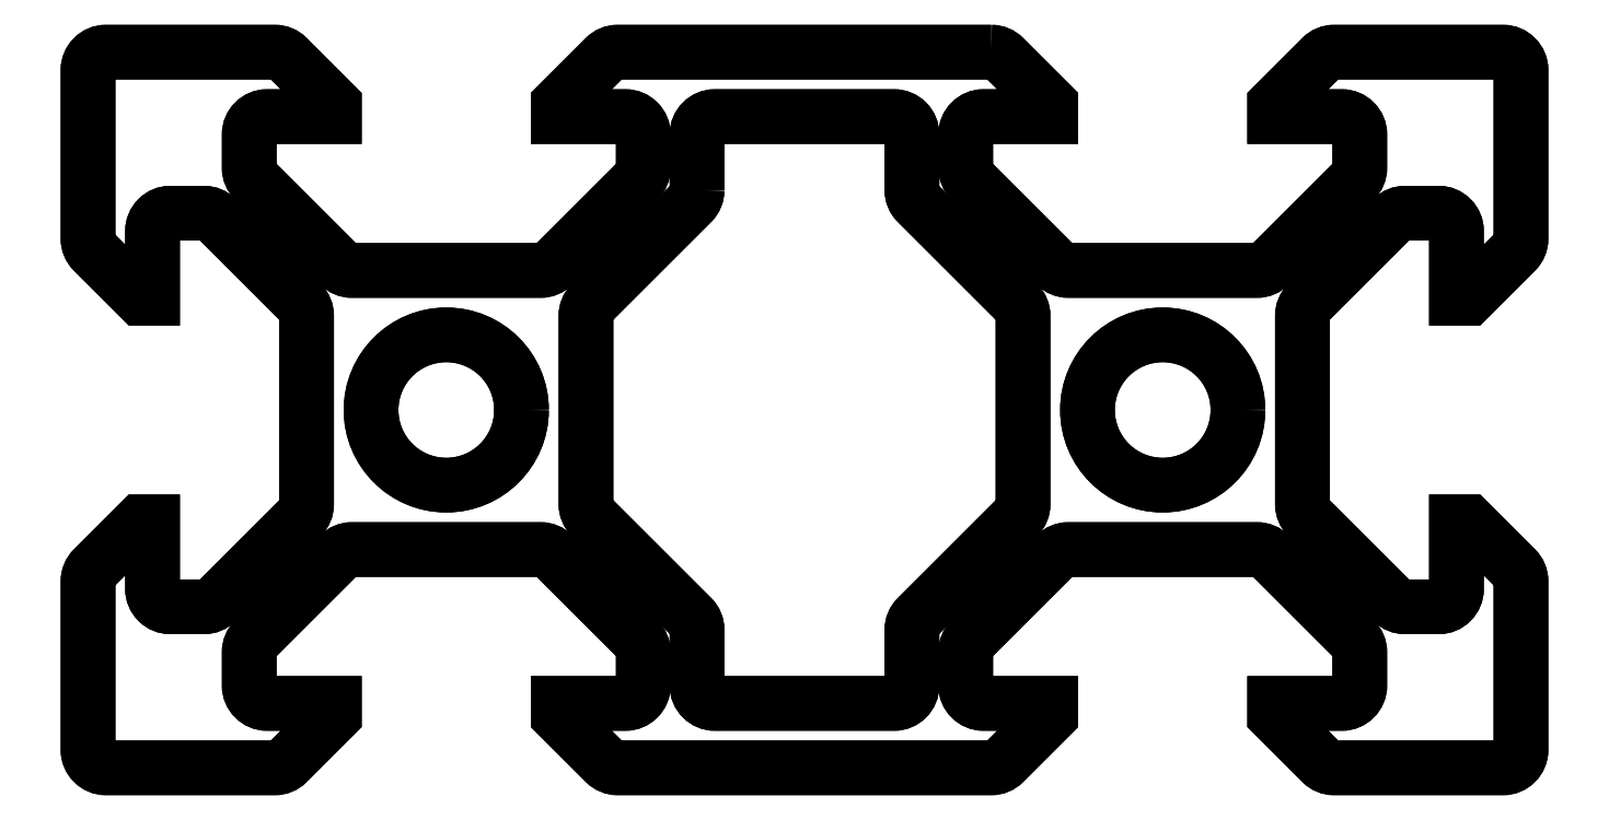
<metadata>
{"format":"dxf","ext":"dxf","renderer":"ezdxf+matplotlib","layout":"modelspace","background":"white","min_lineweight":24,"dpi":150}
</metadata>
<code>
0
SECTION
2
ENTITIES
0
LWPOLYLINE
8
0
90
128
70
1
43
0
10
35.21
20
-30
10
24.79
20
-30
42
0.1989
10
24.43
20
-30.15
10
23.12
20
-31.46
10
23.12
20
-31.8
10
25
20
-31.8
42
-0.4142
10
25.5
20
-32.3
10
25.5
20
-33.23
42
-0.1989
10
25.35
20
-33.59
10
22.99
20
-35.95
42
-0.1989
10
22.63
20
-36.1
10
17.37
20
-36.1
42
-0.1989
10
17.01
20
-35.95
10
14.65
20
-33.59
42
-0.1989
10
14.5
20
-33.23
10
14.5
20
-32.3
42
-0.4142
10
15
20
-31.8
10
16.88
20
-31.8
10
16.88
20
-31.46
10
15.57
20
-30.15
42
0.1989
10
15.21
20
-30
10
10.5
20
-30
42
0.4142
10
10
20
-30.5
10
10
20
-35.21
42
0.1989
10
10.15
20
-35.57
10
11.46
20
-36.88
10
11.8
20
-36.88
10
11.8
20
-35
42
-0.4142
10
12.3
20
-34.5
10
13.23
20
-34.5
42
-0.1989
10
13.59
20
-34.65
10
15.95
20
-37.01
42
-0.1989
10
16.1
20
-37.37
10
16.1
20
-42.63
42
-0.1989
10
15.95
20
-42.99
10
13.59
20
-45.35
42
-0.1989
10
13.23
20
-45.5
10
12.3
20
-45.5
42
-0.4142
10
11.8
20
-45
10
11.8
20
-43.12
10
11.46
20
-43.12
10
10.15
20
-44.43
42
0.1989
10
10
20
-44.79
10
10
20
-49.5
42
0.4142
10
10.5
20
-50
10
15.21
20
-50
42
0.1989
10
15.57
20
-49.85
10
16.88
20
-48.55
10
16.88
20
-48.2
10
15
20
-48.2
42
-0.4142
10
14.5
20
-47.7
10
14.5
20
-46.77
42
-0.1989
10
14.65
20
-46.41
10
17.01
20
-44.05
42
-0.1989
10
17.37
20
-43.9
10
22.63
20
-43.9
42
-0.1989
10
22.99
20
-44.05
10
25.35
20
-46.41
42
-0.1989
10
25.5
20
-46.77
10
25.5
20
-47.7
42
-0.4142
10
25
20
-48.2
10
23.12
20
-48.2
10
23.12
20
-48.55
10
24.43
20
-49.85
42
0.1989
10
24.79
20
-50
10
35.21
20
-50
42
0.1989
10
35.57
20
-49.85
10
36.88
20
-48.55
10
36.88
20
-48.2
10
35
20
-48.2
42
-0.4142
10
34.5
20
-47.7
10
34.5
20
-46.77
42
-0.1989
10
34.65
20
-46.41
10
37.01
20
-44.05
42
-0.1989
10
37.37
20
-43.9
10
42.63
20
-43.9
42
-0.1989
10
42.99
20
-44.05
10
45.35
20
-46.41
42
-0.1989
10
45.5
20
-46.77
10
45.5
20
-47.7
42
-0.4142
10
45
20
-48.2
10
43.12
20
-48.2
10
43.12
20
-48.55
10
44.43
20
-49.85
42
0.1989
10
44.79
20
-50
10
49.5
20
-50
42
0.4142
10
50
20
-49.5
10
50
20
-44.79
42
0.1989
10
49.85
20
-44.43
10
48.55
20
-43.12
10
48.2
20
-43.12
10
48.2
20
-45
42
-0.4142
10
47.7
20
-45.5
10
46.77
20
-45.5
42
-0.1989
10
46.41
20
-45.35
10
44.05
20
-42.99
42
-0.1989
10
43.9
20
-42.63
10
43.9
20
-37.37
42
-0.1989
10
44.05
20
-37.01
10
46.41
20
-34.65
42
-0.1989
10
46.77
20
-34.5
10
47.7
20
-34.5
42
-0.4142
10
48.2
20
-35
10
48.2
20
-36.88
10
48.55
20
-36.88
10
49.85
20
-35.57
42
0.1989
10
50
20
-35.21
10
50
20
-30.5
42
0.4142
10
49.5
20
-30
10
44.79
20
-30
42
0.1989
10
44.43
20
-30.15
10
43.12
20
-31.46
10
43.12
20
-31.8
10
45
20
-31.8
42
-0.4142
10
45.5
20
-32.3
10
45.5
20
-33.23
42
-0.1989
10
45.35
20
-33.59
10
42.99
20
-35.95
42
-0.1989
10
42.63
20
-36.1
10
37.37
20
-36.1
42
-0.1989
10
37.01
20
-35.95
10
34.65
20
-33.59
42
-0.1989
10
34.5
20
-33.23
10
34.5
20
-32.3
42
-0.4142
10
35
20
-31.8
10
36.88
20
-31.8
10
36.88
20
-31.46
10
35.57
20
-30.15
42
0.1989
0
LWPOLYLINE
8
0
90
24
70
1
43
0
10
27
20
-33.85
10
27
20
-32.3
42
-0.4142
10
27.5
20
-31.8
10
32.5
20
-31.8
42
-0.4142
10
33
20
-32.3
10
33
20
-33.85
42
0.1989
10
33.15
20
-34.21
10
35.95
20
-37.01
42
-0.1989
10
36.1
20
-37.37
10
36.1
20
-42.63
42
-0.1989
10
35.95
20
-42.99
10
33.15
20
-45.79
42
0.1989
10
33
20
-46.15
10
33
20
-47.7
42
-0.4142
10
32.5
20
-48.2
10
27.5
20
-48.2
42
-0.4142
10
27
20
-47.7
10
27
20
-46.15
42
0.1989
10
26.85
20
-45.79
10
24.05
20
-42.99
42
-0.1989
10
23.9
20
-42.63
10
23.9
20
-37.37
42
-0.1989
10
24.05
20
-37.01
10
26.85
20
-34.21
42
0.1989
0
CIRCLE
8
0
10
20
20
-40
30
0
40
2.1
210
2.428e-17
220
-9.438e-16
230
1
0
CIRCLE
8
0
10
40
20
-40
30
0
40
2.1
210
2.428e-17
220
-9.438e-16
230
1
0
LWPOLYLINE
8
0
90
128
70
1
43
0
10
35.21
20
-30
10
24.79
20
-30
42
0.1989
10
24.43
20
-30.15
10
23.12
20
-31.46
10
23.12
20
-31.8
10
25
20
-31.8
42
-0.4142
10
25.5
20
-32.3
10
25.5
20
-33.23
42
-0.1989
10
25.35
20
-33.59
10
22.99
20
-35.95
42
-0.1989
10
22.63
20
-36.1
10
17.37
20
-36.1
42
-0.1989
10
17.01
20
-35.95
10
14.65
20
-33.59
42
-0.1989
10
14.5
20
-33.23
10
14.5
20
-32.3
42
-0.4142
10
15
20
-31.8
10
16.88
20
-31.8
10
16.88
20
-31.46
10
15.57
20
-30.15
42
0.1989
10
15.21
20
-30
10
10.5
20
-30
42
0.4142
10
10
20
-30.5
10
10
20
-35.21
42
0.1989
10
10.15
20
-35.57
10
11.46
20
-36.88
10
11.8
20
-36.88
10
11.8
20
-35
42
-0.4142
10
12.3
20
-34.5
10
13.23
20
-34.5
42
-0.1989
10
13.59
20
-34.65
10
15.95
20
-37.01
42
-0.1989
10
16.1
20
-37.37
10
16.1
20
-42.63
42
-0.1989
10
15.95
20
-42.99
10
13.59
20
-45.35
42
-0.1989
10
13.23
20
-45.5
10
12.3
20
-45.5
42
-0.4142
10
11.8
20
-45
10
11.8
20
-43.12
10
11.46
20
-43.12
10
10.15
20
-44.43
42
0.1989
10
10
20
-44.79
10
10
20
-49.5
42
0.4142
10
10.5
20
-50
10
15.21
20
-50
42
0.1989
10
15.57
20
-49.85
10
16.88
20
-48.55
10
16.88
20
-48.2
10
15
20
-48.2
42
-0.4142
10
14.5
20
-47.7
10
14.5
20
-46.77
42
-0.1989
10
14.65
20
-46.41
10
17.01
20
-44.05
42
-0.1989
10
17.37
20
-43.9
10
22.63
20
-43.9
42
-0.1989
10
22.99
20
-44.05
10
25.35
20
-46.41
42
-0.1989
10
25.5
20
-46.77
10
25.5
20
-47.7
42
-0.4142
10
25
20
-48.2
10
23.12
20
-48.2
10
23.12
20
-48.55
10
24.43
20
-49.85
42
0.1989
10
24.79
20
-50
10
35.21
20
-50
42
0.1989
10
35.57
20
-49.85
10
36.88
20
-48.55
10
36.88
20
-48.2
10
35
20
-48.2
42
-0.4142
10
34.5
20
-47.7
10
34.5
20
-46.77
42
-0.1989
10
34.65
20
-46.41
10
37.01
20
-44.05
42
-0.1989
10
37.37
20
-43.9
10
42.63
20
-43.9
42
-0.1989
10
42.99
20
-44.05
10
45.35
20
-46.41
42
-0.1989
10
45.5
20
-46.77
10
45.5
20
-47.7
42
-0.4142
10
45
20
-48.2
10
43.12
20
-48.2
10
43.12
20
-48.55
10
44.43
20
-49.85
42
0.1989
10
44.79
20
-50
10
49.5
20
-50
42
0.4142
10
50
20
-49.5
10
50
20
-44.79
42
0.1989
10
49.85
20
-44.43
10
48.55
20
-43.12
10
48.2
20
-43.12
10
48.2
20
-45
42
-0.4142
10
47.7
20
-45.5
10
46.77
20
-45.5
42
-0.1989
10
46.41
20
-45.35
10
44.05
20
-42.99
42
-0.1989
10
43.9
20
-42.63
10
43.9
20
-37.37
42
-0.1989
10
44.05
20
-37.01
10
46.41
20
-34.65
42
-0.1989
10
46.77
20
-34.5
10
47.7
20
-34.5
42
-0.4142
10
48.2
20
-35
10
48.2
20
-36.88
10
48.55
20
-36.88
10
49.85
20
-35.57
42
0.1989
10
50
20
-35.21
10
50
20
-30.5
42
0.4142
10
49.5
20
-30
10
44.79
20
-30
42
0.1989
10
44.43
20
-30.15
10
43.12
20
-31.46
10
43.12
20
-31.8
10
45
20
-31.8
42
-0.4142
10
45.5
20
-32.3
10
45.5
20
-33.23
42
-0.1989
10
45.35
20
-33.59
10
42.99
20
-35.95
42
-0.1989
10
42.63
20
-36.1
10
37.37
20
-36.1
42
-0.1989
10
37.01
20
-35.95
10
34.65
20
-33.59
42
-0.1989
10
34.5
20
-33.23
10
34.5
20
-32.3
42
-0.4142
10
35
20
-31.8
10
36.88
20
-31.8
10
36.88
20
-31.46
10
35.57
20
-30.15
42
0.1989
0
LWPOLYLINE
8
0
90
24
70
1
43
0
10
27
20
-33.85
10
27
20
-32.3
42
-0.4142
10
27.5
20
-31.8
10
32.5
20
-31.8
42
-0.4142
10
33
20
-32.3
10
33
20
-33.85
42
0.1989
10
33.15
20
-34.21
10
35.95
20
-37.01
42
-0.1989
10
36.1
20
-37.37
10
36.1
20
-42.63
42
-0.1989
10
35.95
20
-42.99
10
33.15
20
-45.79
42
0.1989
10
33
20
-46.15
10
33
20
-47.7
42
-0.4142
10
32.5
20
-48.2
10
27.5
20
-48.2
42
-0.4142
10
27
20
-47.7
10
27
20
-46.15
42
0.1989
10
26.85
20
-45.79
10
24.05
20
-42.99
42
-0.1989
10
23.9
20
-42.63
10
23.9
20
-37.37
42
-0.1989
10
24.05
20
-37.01
10
26.85
20
-34.21
42
0.1989
0
CIRCLE
8
0
10
20
20
-40
30
0
40
2.1
210
0
220
-0
230
1
0
CIRCLE
8
0
10
40
20
-40
30
0
40
2.1
210
0
220
-0
230
1
0
ENDSEC
0
EOF

</code>
